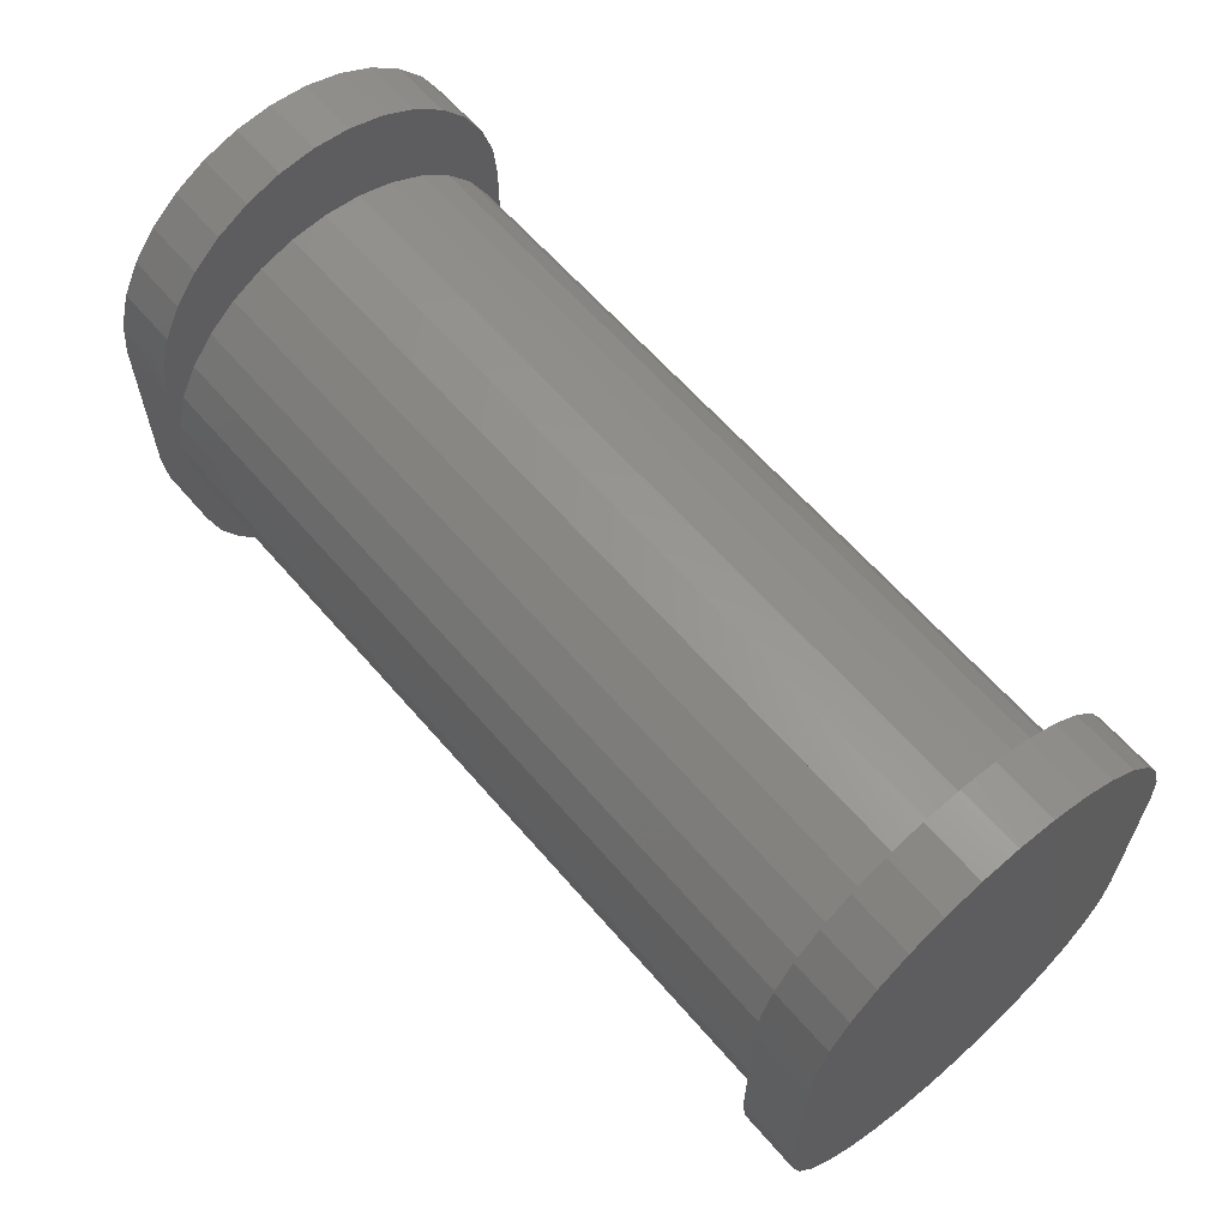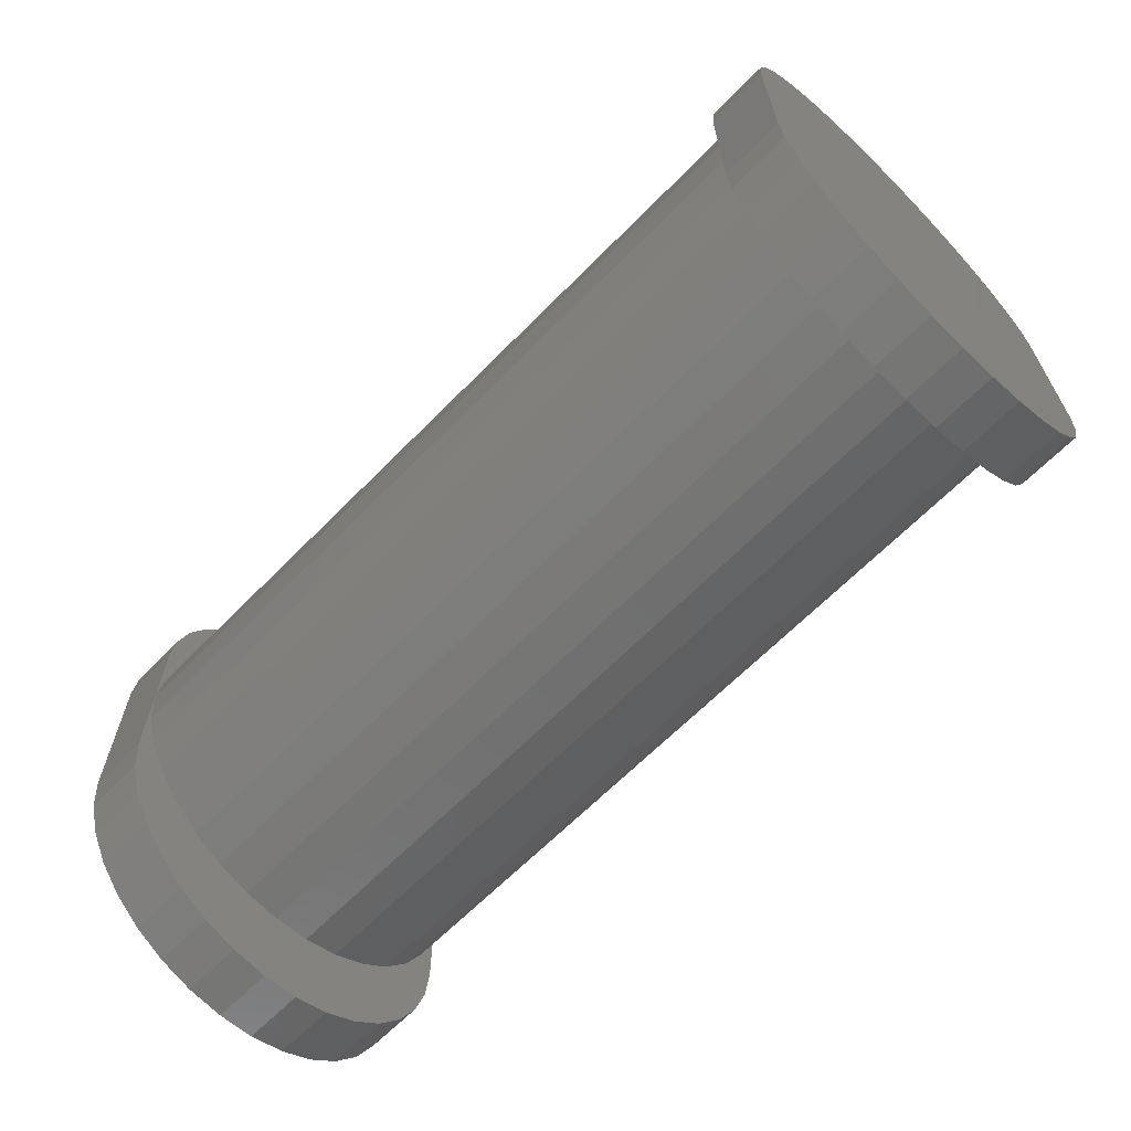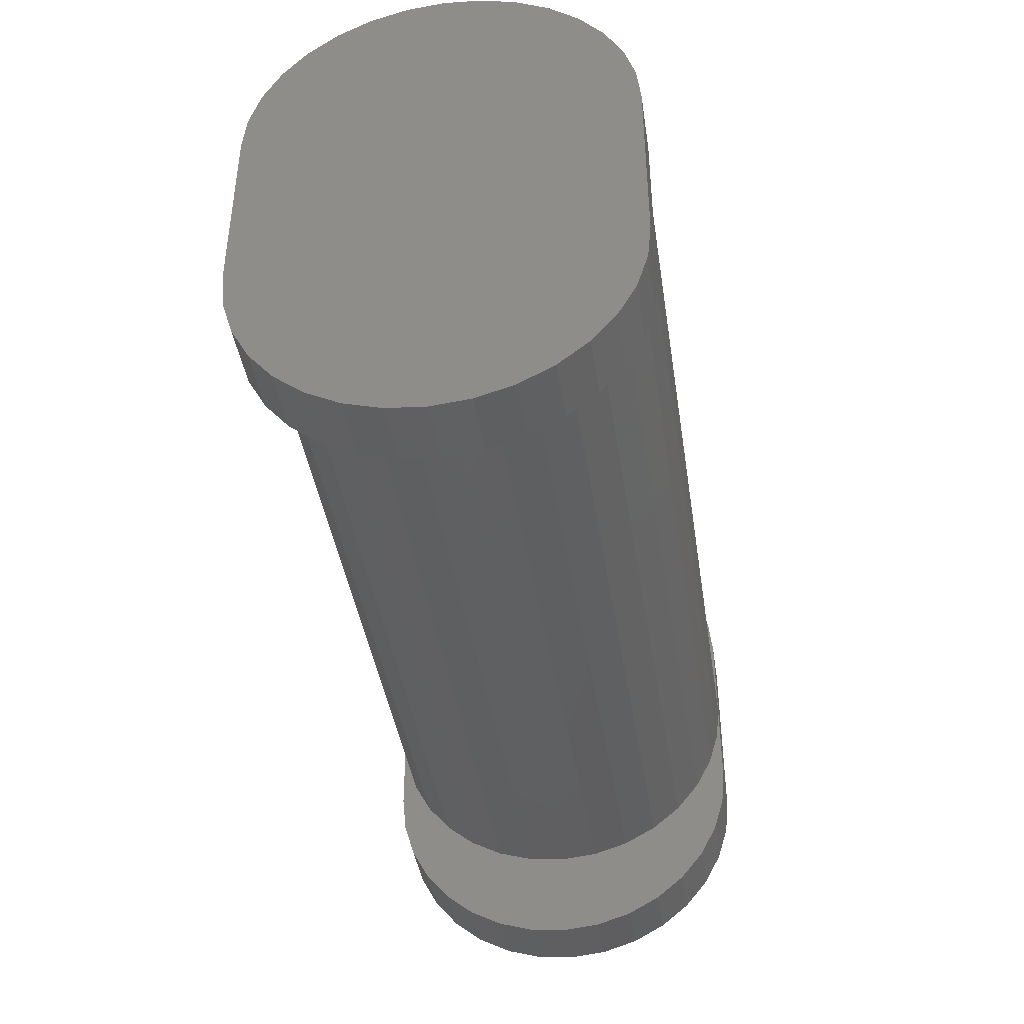
<metadata>
{"format":"stl","ext":"stl","renderer":"f3d","projection":"perspective","resolution":1024,"background":"white","views":[{"elev":62.0,"azim":49.4,"up":"+Y"},{"elev":-65.0,"azim":45.6,"up":"+Y"},{"elev":-41.7,"azim":-81.3,"up":"+Y"}]}
</metadata>
<code>
# stl→obj: 306 verts, 608 faces
v -7.35 -3.222 0.5224
v -6.35 -3.222 0.5224
v -7.35 -3.692 0.908
v -6.35 -3.692 0.908
v -7.35 -2.686 0.236
v -6.35 -2.686 0.236
v -7.35 -4.078 1.378
v -7.35 -4.364 1.914
v -7.35 -4.54 2.495
v -7.35 -4.6 3.1
v -7.35 -4.54 3.705
v -7.35 -4.364 4.286
v -7.35 -4.078 4.822
v -7.35 -3.692 5.292
v -7.35 -3.222 5.678
v -7.35 -2.686 5.964
v -7.35 -2.105 6.14
v -7.35 -1.5 6.2
v -7.35 1.5 6.2
v -7.35 2.105 6.14
v -7.35 2.686 5.964
v -7.35 3.222 5.678
v -7.35 3.692 5.292
v -7.35 4.078 4.822
v -7.35 4.364 4.286
v -7.35 4.54 3.705
v -7.35 4.6 3.1
v -7.35 4.54 2.495
v -7.35 4.364 1.914
v -7.35 4.078 1.378
v -7.35 3.692 0.908
v -7.35 3.222 0.5224
v -7.35 2.686 0.236
v -7.35 2.105 0.05957
v -7.35 1.5 6.661e-16
v -7.35 -1.5 6.661e-16
v -7.35 -2.105 0.05957
v -6.35 -4.078 1.378
v -6.35 -1.5 4.441e-16
v -6.35 -2.105 0.05957
v -6.35 -0.6048 0.05957
v -6.35 -1.722 0.5224
v -6.35 -2.192 0.908
v -6.35 1.722 0.5224
v -6.35 1.186 0.236
v -6.35 2.686 0.236
v -6.35 1.5 4.441e-16
v -6.35 2.105 0.05957
v -6.35 2.192 0.908
v -6.35 3.222 0.5224
v -6.35 2.864 1.914
v -6.35 2.578 1.378
v -6.35 4.364 1.914
v -6.35 3.04 2.495
v -6.35 4.54 2.495
v -6.35 3.1 3.1
v -6.35 4.6 3.1
v -6.35 3.04 3.705
v -6.35 4.54 3.705
v -6.35 2.578 4.822
v -6.35 2.864 4.286
v -6.35 3.692 5.292
v -6.35 2.192 5.292
v -6.35 3.222 5.678
v -6.35 1.722 5.678
v -6.35 2.686 5.964
v -6.35 1.512e-14 6.2
v -6.35 0.6048 6.14
v -6.35 1.5 6.2
v -6.35 1.186 5.964
v -6.35 2.105 6.14
v -6.35 -2.864 1.914
v -6.35 -3.04 2.495
v -6.35 4.078 4.822
v -6.35 4.364 4.286
v -6.35 4.078 1.378
v -6.35 -2.578 1.378
v -6.35 3.692 0.908
v -6.35 -1.186 0.236
v -6.35 7.776e-16 1.856e-15
v -6.35 0.6048 0.05957
v -6.35 -3.1 3.1
v -6.35 -3.04 3.705
v -6.35 -2.686 5.964
v -6.35 -2.864 4.286
v -6.35 -2.105 6.14
v -6.35 -2.578 4.822
v -6.35 -1.5 6.2
v -6.35 -2.192 5.292
v -6.35 -1.722 5.678
v -6.35 -1.186 5.964
v -6.35 -0.6048 6.14
v -6.35 -1.356e-14 6.2
v -6.35 -3.222 5.678
v -6.35 -3.692 5.292
v -6.35 -4.078 4.822
v -6.35 -4.364 4.286
v -6.35 -4.54 3.705
v -6.35 -4.6 3.1
v -6.35 -4.54 2.495
v -6.35 -4.364 1.914
v -7.34 -1.344e-14 6.2
v -7.34 1.524e-14 6.2
v -7.34 8.989e-16 6.2
v 0 0 6.2
v -1.14e-16 -0.6048 6.14
v -2.347e-16 -1.186 5.964
v -1.197e-16 -0.6048 6.14
v -3.57e-16 -1.722 5.678
v -2.459e-16 -1.186 5.964
v -4.77e-16 -2.192 5.292
v -3.747e-16 -1.722 5.678
v -5.926e-16 -2.578 4.822
v -5.039e-16 -2.192 5.292
v -7.051e-16 -2.864 4.286
v -6.346e-16 -2.578 4.822
v -8.244e-16 -3.04 3.705
v -7.766e-16 -2.864 4.286
v -9.89e-16 -3.1 3.1
v -9.7e-16 -3.04 3.705
v -1.427e-15 -3.04 2.495
v -1.455e-15 -3.1 3.1
v -0.01 -2.864 1.914
v -0.01 -3.04 2.495
v -0.01 -2.578 1.378
v -0.01 -2.192 0.908
v -0.01 -1.722 0.5224
v -0.01 -1.186 0.236
v -0.01 -0.6048 0.05957
v -0.01 1.225e-18 4.485e-16
v -0.01 0.6048 0.05957
v -0.01 1.186 0.236
v -0.01 1.722 0.5224
v -0.01 2.192 0.908
v -0.01 2.578 1.378
v -0.01 2.864 1.914
v -0.01 3.04 2.495
v -0.01 3.1 3.1
v -0.01 3.04 3.705
v -5.024e-15 3.04 3.705
v -4.732e-15 2.864 4.286
v -3.457e-17 2.864 4.286
v -3.111e-17 2.578 4.822
v 2.339e-16 2.578 4.822
v 1.989e-16 2.192 5.292
v 2.849e-16 2.192 5.292
v 2.238e-16 1.722 5.678
v 2.617e-16 1.722 5.678
v 1.802e-16 1.186 5.964
v 1.98e-16 1.186 5.964
v 1.01e-16 0.6048 6.14
v 1.08e-16 0.6048 6.14
v 6.35 1.278e-14 6.2
v 7.34 -1.798e-15 6.2
v 6.35 0.6048 6.14
v 7.34 1.254e-14 6.2
v 6.35 -0.6048 6.14
v 6.35 -1.589e-14 6.2
v 7.34 -1.614e-14 6.2
v 6.35 -1.186 5.964
v 6.35 -1.722 5.678
v 6.35 -2.192 5.292
v 6.35 -2.578 4.822
v 6.35 -2.864 4.286
v 6.35 -3.04 3.705
v 6.35 -3.1 3.1
v 6.35 -3.04 2.495
v -0.01 2.449e-18 4.441e-16
v 6.35 2.864 4.286
v 6.35 3.04 3.705
v 6.35 2.578 4.822
v 6.35 2.192 5.292
v 6.35 1.722 5.678
v 6.35 1.186 5.964
v 6.35 -3.692 5.292
v 6.35 -3.222 5.678
v 6.35 -4.078 4.822
v 6.35 -2.686 5.964
v 6.35 -2.105 6.14
v 6.35 -1.5 6.2
v 6.35 -2.864 1.914
v 6.35 -2.105 0.05957
v 6.35 -2.192 0.908
v 6.35 -1.5 4.441e-16
v 6.35 -2.578 1.378
v 6.35 -1.722 0.5224
v 6.35 -1.186 0.236
v 6.35 -0.6048 0.05957
v 6.35 1.5 6.2
v 6.35 2.105 6.14
v 6.35 2.686 5.964
v 6.35 3.222 5.678
v 6.35 3.1 3.1
v 6.35 3.692 5.292
v 6.35 3.04 2.495
v 6.35 4.078 4.822
v 6.35 2.864 1.914
v 6.35 4.364 4.286
v 6.35 2.578 1.378
v 6.35 4.54 3.705
v 6.35 2.192 0.908
v 6.35 4.6 3.1
v 6.35 4.54 2.495
v 6.35 1.722 0.5224
v 6.35 4.364 1.914
v 6.35 1.186 0.236
v 6.35 4.078 1.378
v 6.35 3.692 0.908
v 6.35 0.6048 0.05957
v 6.35 3.222 0.5224
v 6.35 2.686 0.236
v 6.35 -1.555e-15 1.856e-15
v 6.35 2.105 0.05957
v 6.35 1.5 4.441e-16
v 6.35 -2.686 0.236
v 6.35 -3.222 0.5224
v 6.35 -3.692 0.908
v 6.35 -4.078 1.378
v 6.35 -4.364 1.914
v 6.35 -4.54 2.495
v 6.35 -4.6 3.1
v 6.35 -4.54 3.705
v 6.35 -4.364 4.286
v 7.35 -1.5 6.2
v 7.35 1.5 6.2
v 5.024e-15 -3.04 2.495
v 0.01 -3.04 2.495
v 0.01 -2.864 1.914
v 4.732e-15 -2.864 1.914
v 3.457e-17 -2.864 1.914
v 3.111e-17 -2.578 1.378
v -2.339e-16 -2.578 1.378
v -1.989e-16 -2.192 0.908
v -2.849e-16 -2.192 0.908
v -2.238e-16 -1.722 0.5224
v -2.617e-16 -1.722 0.5224
v -1.802e-16 -1.186 0.236
v -1.98e-16 -1.186 0.236
v -1.01e-16 -0.6048 0.05957
v -1.08e-16 -0.6048 0.05957
v 0 0 4.463e-16
v 1.14e-16 0.6048 0.05957
v 1.197e-16 0.6048 0.05957
v 2.347e-16 1.186 0.236
v 2.459e-16 1.186 0.236
v 3.57e-16 1.722 0.5224
v 3.747e-16 1.722 0.5224
v 4.77e-16 2.192 0.908
v 5.039e-16 2.192 0.908
v 5.926e-16 2.578 1.378
v 6.346e-16 2.578 1.378
v 7.051e-16 2.864 1.914
v 7.766e-16 2.864 1.914
v 8.244e-16 3.04 2.495
v 9.7e-16 3.04 2.495
v 9.89e-16 3.1 3.1
v 1.455e-15 3.1 3.1
v 0.01 3.1 3.1
v 1.427e-15 3.04 3.705
v 0.01 3.04 3.705
v 7.35 -3.692 5.292
v 7.35 -4.078 4.822
v 7.35 -4.364 4.286
v 7.35 -4.54 3.705
v 7.35 -4.6 3.1
v 7.35 -4.54 2.495
v 7.35 -4.364 1.914
v 7.35 -4.078 1.378
v 7.35 -3.692 0.908
v 7.35 -3.222 0.5224
v 7.35 -2.686 0.236
v 7.35 -2.105 0.05957
v 7.35 -1.5 6.661e-16
v 7.35 1.5 6.661e-16
v 7.35 2.105 0.05957
v 7.35 2.686 0.236
v 7.35 3.222 0.5224
v 7.35 3.692 0.908
v 7.35 4.078 1.378
v 7.35 4.364 1.914
v 7.35 4.54 2.495
v 7.35 4.6 3.1
v 7.35 4.54 3.705
v 7.35 4.364 4.286
v 7.35 4.078 4.822
v 7.35 3.692 5.292
v 7.35 3.222 5.678
v 7.35 2.686 5.964
v 7.35 2.105 6.14
v 0.01 3.04 2.495
v 0.01 2.864 1.914
v 0.01 2.578 1.378
v 0.01 2.192 0.908
v 0.01 1.722 0.5224
v 0.01 1.186 0.236
v 0.01 0.6048 0.05957
v 0.01 -2.449e-18 4.485e-16
v 0.01 -0.6048 0.05957
v 0.01 -1.186 0.236
v 0.01 -1.722 0.5224
v 0.01 -2.192 0.908
v 0.01 -2.578 1.378
v 7.35 -2.105 6.14
v 7.35 -2.686 5.964
v 7.35 -3.222 5.678
v 0.01 -1.225e-18 4.441e-16
f 1 2 3
f 3 2 4
f 1 5 2
f 2 5 6
f 1 3 5
f 5 3 7
f 5 7 8
f 5 8 9
f 5 9 10
f 5 10 11
f 5 11 12
f 5 12 13
f 5 13 14
f 5 14 15
f 5 15 16
f 5 16 17
f 5 17 18
f 5 18 19
f 5 19 20
f 5 20 21
f 5 21 22
f 5 22 23
f 5 23 24
f 5 24 25
f 5 25 26
f 5 26 27
f 5 27 28
f 5 28 29
f 5 29 30
f 5 30 31
f 5 31 32
f 5 32 33
f 5 33 34
f 5 34 35
f 5 35 36
f 5 36 37
f 7 3 4
f 38 7 4
f 4 2 6
f 39 4 40
f 40 4 6
f 41 4 39
f 42 43 4
f 44 45 46
f 45 47 48
f 49 44 50
f 51 52 53
f 54 51 55
f 56 54 57
f 58 56 59
f 60 61 62
f 63 60 64
f 65 63 66
f 67 68 69
f 68 70 69
f 71 65 66
f 72 73 4
f 66 63 64
f 64 60 62
f 62 61 74
f 75 58 59
f 59 56 57
f 57 54 55
f 55 51 53
f 53 52 76
f 77 72 4
f 76 49 78
f 50 44 46
f 46 45 48
f 79 42 4
f 47 80 39
f 47 81 80
f 79 4 41
f 80 41 39
f 49 50 78
f 52 49 76
f 45 81 47
f 82 4 73
f 83 4 82
f 84 4 83
f 84 83 85
f 86 85 87
f 88 87 89
f 88 89 90
f 88 90 91
f 88 91 92
f 88 92 93
f 86 87 88
f 84 85 86
f 94 4 84
f 95 4 94
f 96 4 95
f 97 4 96
f 98 4 97
f 99 4 98
f 100 4 99
f 101 4 100
f 38 4 101
f 70 71 69
f 70 65 71
f 61 75 74
f 61 58 75
f 43 77 4
f 5 37 6
f 6 37 40
f 37 36 40
f 40 36 39
f 36 35 39
f 39 35 47
f 35 34 47
f 47 34 48
f 34 33 48
f 48 33 46
f 33 32 46
f 46 32 50
f 32 31 50
f 50 31 78
f 31 30 78
f 78 30 76
f 30 29 76
f 76 29 53
f 29 28 53
f 53 28 55
f 28 27 55
f 55 27 57
f 27 26 57
f 57 26 59
f 26 25 59
f 59 25 75
f 25 24 75
f 75 24 74
f 24 23 74
f 74 23 62
f 62 23 22
f 64 62 22
f 22 21 66
f 64 22 66
f 21 20 71
f 66 21 71
f 20 19 69
f 71 20 69
f 102 18 88
f 19 18 102
f 103 67 19
f 19 102 103
f 69 19 67
f 93 102 88
f 18 17 86
f 88 18 86
f 17 16 84
f 86 17 84
f 16 15 94
f 84 16 94
f 15 14 95
f 94 15 95
f 14 13 96
f 95 14 96
f 13 12 97
f 96 13 97
f 12 11 98
f 97 12 98
f 11 10 99
f 98 11 99
f 10 9 100
f 99 10 100
f 9 8 101
f 100 9 101
f 8 7 38
f 101 8 38
f 104 102 93
f 105 104 93
f 92 106 93
f 106 105 93
f 92 91 107
f 106 92 108
f 108 92 107
f 91 90 109
f 107 91 110
f 110 91 109
f 90 89 111
f 109 90 112
f 112 90 111
f 89 87 113
f 111 89 114
f 114 89 113
f 87 85 115
f 113 87 116
f 116 87 115
f 85 83 117
f 115 85 118
f 118 85 117
f 83 82 119
f 117 83 120
f 120 83 119
f 82 73 121
f 119 82 122
f 122 82 121
f 73 72 123
f 121 73 124
f 124 73 123
f 72 77 125
f 123 72 125
f 77 43 126
f 125 77 126
f 42 127 43
f 43 127 126
f 42 79 127
f 127 79 128
f 79 41 128
f 128 41 129
f 41 80 129
f 129 80 130
f 80 81 130
f 130 81 131
f 81 45 131
f 131 45 132
f 45 44 132
f 132 44 133
f 44 49 133
f 133 49 134
f 49 52 134
f 134 52 135
f 52 51 135
f 135 51 136
f 51 54 136
f 136 54 137
f 54 56 137
f 137 56 138
f 56 58 138
f 139 58 140
f 138 58 139
f 58 61 140
f 141 61 142
f 140 61 141
f 61 60 142
f 143 60 144
f 142 60 143
f 60 63 144
f 145 63 146
f 144 63 145
f 146 63 65
f 147 146 65
f 148 147 65
f 149 70 150
f 65 70 149
f 149 148 65
f 151 68 152
f 70 68 151
f 151 150 70
f 103 104 105
f 67 103 105
f 152 67 105
f 68 67 152
f 103 102 104
f 153 105 154
f 153 155 152
f 152 105 153
f 151 152 155
f 156 153 154
f 106 108 157
f 158 106 157
f 154 158 159
f 105 158 154
f 105 106 158
f 107 110 160
f 157 107 160
f 108 107 157
f 109 112 161
f 160 109 161
f 110 109 160
f 111 114 162
f 161 111 162
f 112 111 161
f 113 116 163
f 162 113 163
f 114 113 162
f 115 118 164
f 163 115 164
f 116 115 163
f 117 120 165
f 164 117 165
f 118 117 164
f 119 122 166
f 165 119 166
f 120 119 165
f 167 121 124
f 122 167 166
f 122 121 167
f 168 130 131
f 129 130 168
f 169 140 141
f 170 140 169
f 139 140 170
f 141 142 169
f 169 142 143
f 169 143 171
f 143 144 171
f 171 144 145
f 171 145 172
f 172 145 146
f 147 172 146
f 147 173 172
f 148 149 174
f 147 148 173
f 173 148 174
f 150 151 155
f 149 150 174
f 174 150 155
f 175 176 177
f 177 176 178
f 177 178 179
f 177 179 180
f 157 180 158
f 160 180 157
f 177 180 160
f 162 177 161
f 177 162 163
f 163 164 177
f 164 165 177
f 165 166 177
f 166 167 177
f 167 181 177
f 181 182 177
f 183 184 185
f 186 184 183
f 187 184 186
f 188 184 187
f 172 189 171
f 173 189 172
f 174 189 173
f 155 153 189
f 155 189 174
f 171 189 190
f 171 190 169
f 169 190 191
f 169 191 170
f 170 191 192
f 170 192 193
f 193 192 194
f 193 194 195
f 195 194 196
f 195 196 197
f 197 196 198
f 197 198 199
f 199 198 200
f 199 200 201
f 201 200 202
f 201 202 203
f 201 203 204
f 204 203 205
f 204 205 206
f 206 205 207
f 206 207 208
f 206 208 209
f 209 208 210
f 209 210 211
f 209 211 212
f 212 211 213
f 212 213 214
f 212 214 184
f 212 184 188
f 185 184 182
f 185 182 181
f 177 182 215
f 177 215 216
f 177 216 217
f 177 217 218
f 177 218 219
f 177 219 220
f 177 220 221
f 177 221 222
f 177 222 223
f 161 177 160
f 158 180 224
f 159 158 224
f 189 153 225
f 225 156 224
f 156 159 224
f 153 156 225
f 154 159 156
f 226 124 123
f 167 124 226
f 227 228 167
f 167 226 227
f 181 167 228
f 229 226 123
f 230 123 125
f 229 123 230
f 231 230 125
f 232 125 126
f 231 125 232
f 233 232 126
f 126 127 234
f 126 234 233
f 234 127 235
f 127 128 236
f 127 236 235
f 236 128 237
f 128 129 238
f 128 238 237
f 238 129 239
f 129 168 240
f 129 240 239
f 240 168 241
f 168 131 241
f 242 131 243
f 241 131 242
f 131 132 243
f 244 132 245
f 243 132 244
f 132 133 245
f 246 133 247
f 245 133 246
f 133 134 247
f 248 134 249
f 247 134 248
f 135 250 134
f 135 251 250
f 249 134 250
f 136 252 135
f 136 253 252
f 251 135 252
f 137 254 136
f 137 255 254
f 253 136 254
f 138 256 137
f 138 257 256
f 255 137 256
f 257 138 139
f 258 170 193
f 259 170 260
f 139 170 259
f 257 139 259
f 260 170 258
f 261 175 177
f 262 261 177
f 262 177 223
f 263 262 223
f 263 223 222
f 264 263 222
f 264 222 221
f 265 264 221
f 265 221 220
f 266 265 220
f 266 220 219
f 267 266 219
f 267 219 218
f 268 267 218
f 268 218 217
f 269 268 217
f 217 216 269
f 269 216 270
f 216 215 270
f 270 215 271
f 215 182 271
f 271 182 272
f 182 184 272
f 272 184 273
f 184 214 273
f 273 214 274
f 214 213 274
f 274 213 275
f 213 211 275
f 275 211 276
f 211 210 276
f 276 210 277
f 210 208 277
f 277 208 278
f 207 279 208
f 208 279 278
f 205 280 207
f 207 280 279
f 203 281 205
f 205 281 280
f 202 282 203
f 203 282 281
f 200 283 202
f 202 283 282
f 198 284 200
f 200 284 283
f 196 285 198
f 198 285 284
f 194 286 196
f 196 286 285
f 194 192 287
f 286 194 287
f 192 191 288
f 287 192 288
f 191 190 289
f 288 191 289
f 190 189 225
f 289 190 225
f 290 258 195
f 195 258 193
f 291 290 197
f 197 290 195
f 292 291 199
f 199 291 197
f 293 292 201
f 201 292 199
f 294 293 204
f 204 293 201
f 295 294 206
f 206 294 204
f 296 295 209
f 209 295 206
f 297 296 212
f 212 296 209
f 298 297 188
f 188 297 212
f 299 298 187
f 187 298 188
f 300 299 186
f 186 299 187
f 300 186 301
f 301 186 183
f 302 301 183
f 185 302 183
f 228 302 185
f 181 228 185
f 180 179 303
f 224 180 303
f 179 178 304
f 303 179 304
f 178 176 305
f 304 178 305
f 176 175 261
f 305 176 261
f 305 261 262
f 264 305 263
f 263 305 262
f 265 305 264
f 266 305 265
f 267 305 266
f 268 305 267
f 269 305 268
f 270 305 269
f 271 305 270
f 272 305 271
f 273 305 272
f 274 305 273
f 275 305 274
f 276 305 275
f 277 305 276
f 278 305 277
f 279 305 278
f 280 305 279
f 281 305 280
f 282 305 281
f 283 305 282
f 284 305 283
f 285 305 284
f 286 305 285
f 287 305 286
f 288 305 287
f 289 305 288
f 225 305 289
f 224 305 225
f 303 305 224
f 304 305 303
f 297 298 306
f 296 297 306
f 229 230 228
f 227 229 228
f 226 229 227
f 231 232 302
f 228 231 302
f 230 231 228
f 233 234 301
f 302 233 301
f 232 233 302
f 234 235 301
f 300 235 236
f 301 235 300
f 236 237 300
f 299 237 238
f 300 237 299
f 238 239 299
f 298 239 240
f 299 239 298
f 240 241 298
f 298 241 306
f 241 242 306
f 306 242 296
f 242 243 296
f 296 243 244
f 296 244 295
f 244 245 295
f 295 245 246
f 295 246 294
f 246 247 294
f 294 247 248
f 294 248 293
f 248 249 293
f 293 249 250
f 293 250 292
f 250 251 292
f 292 251 252
f 292 252 291
f 252 253 291
f 291 253 254
f 291 254 290
f 254 255 290
f 290 255 256
f 290 256 258
f 256 257 258
f 258 257 259
f 258 259 260

</code>
